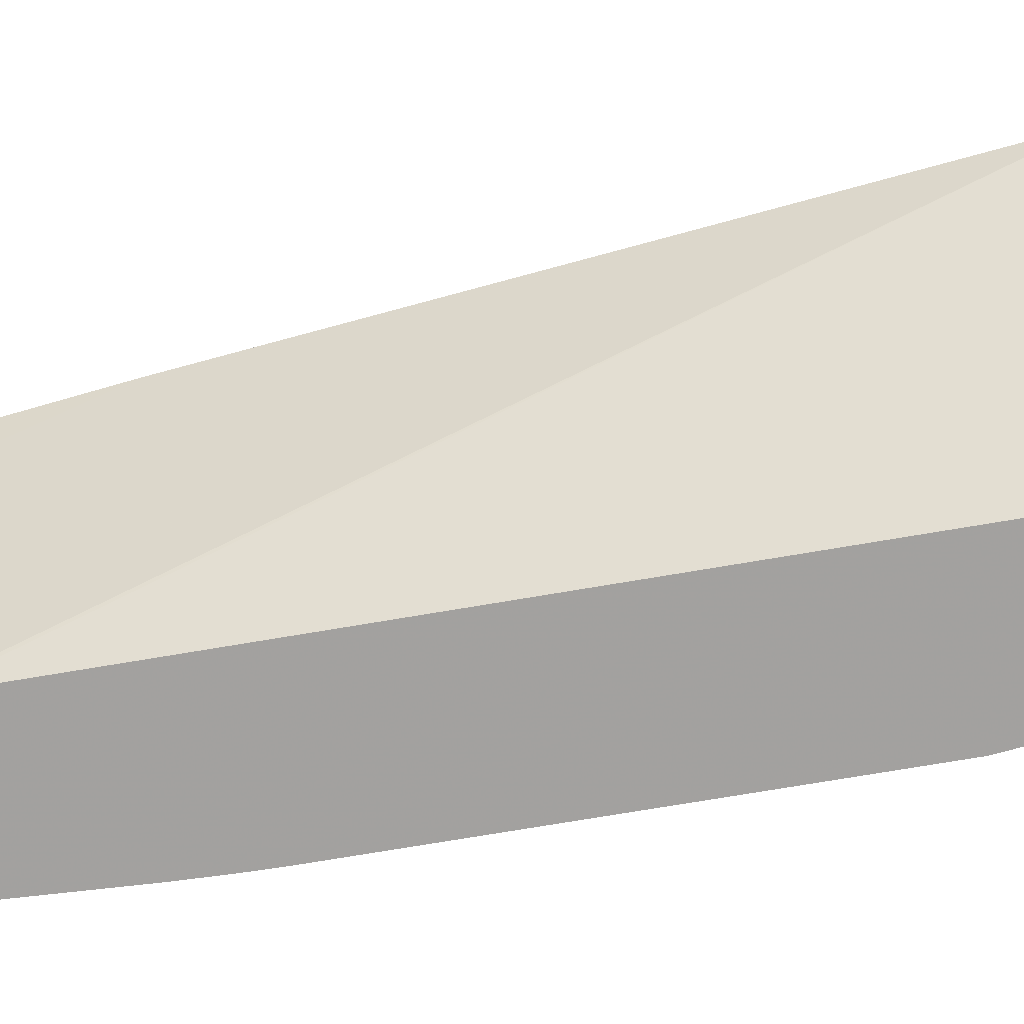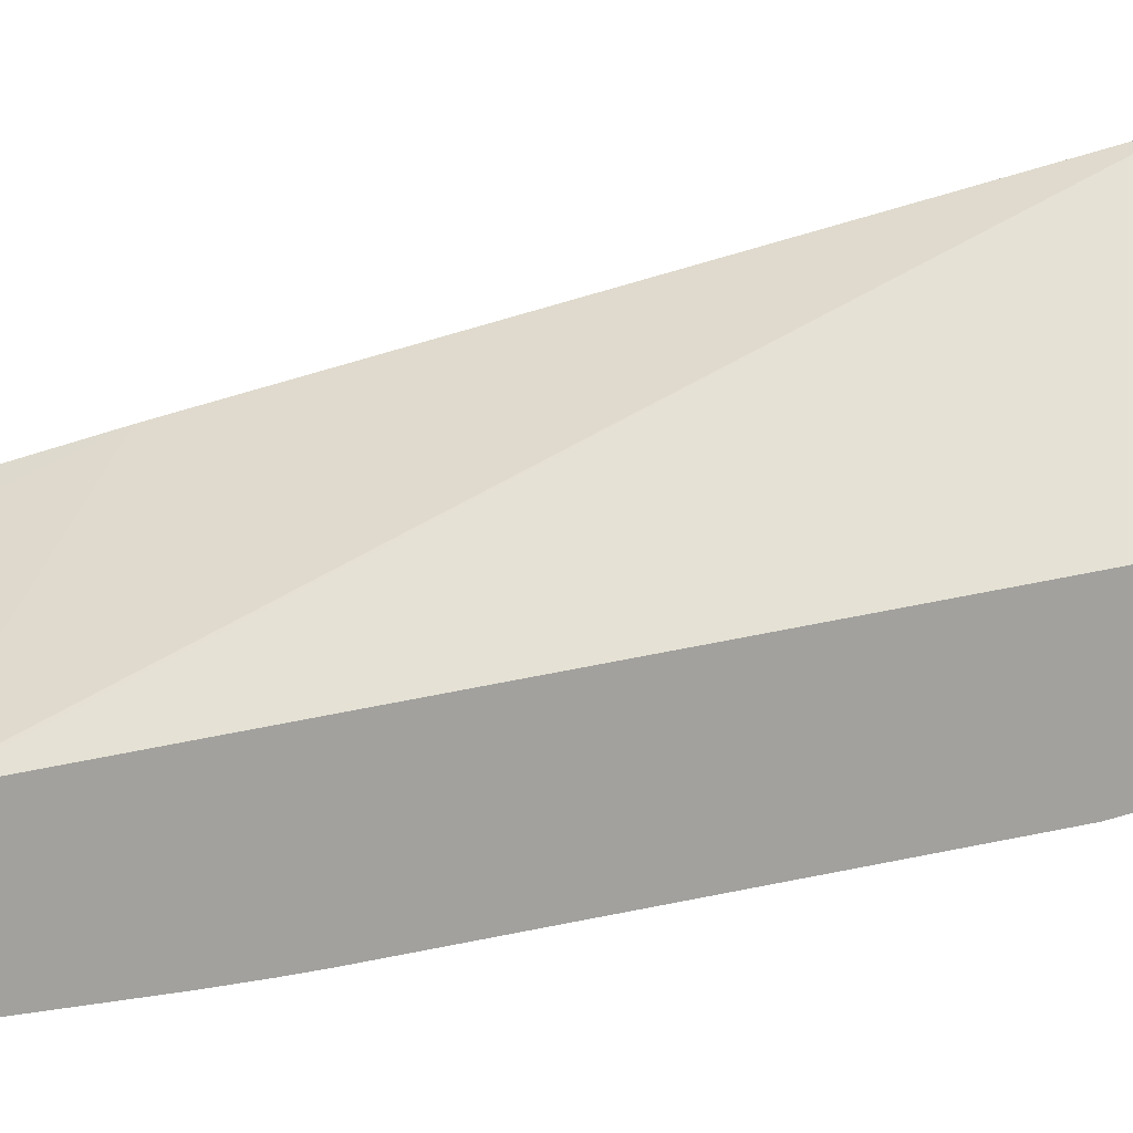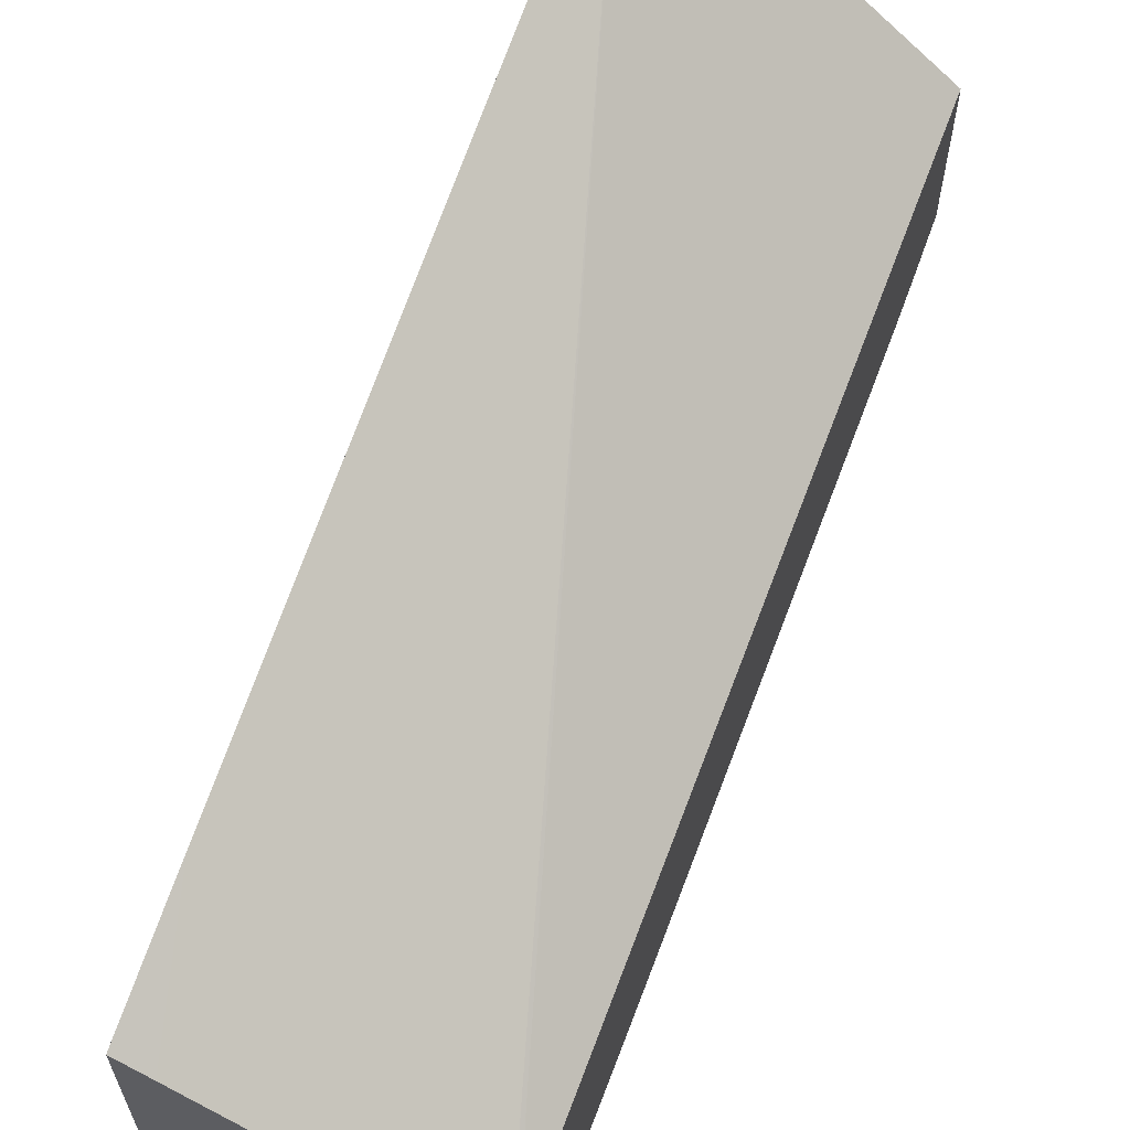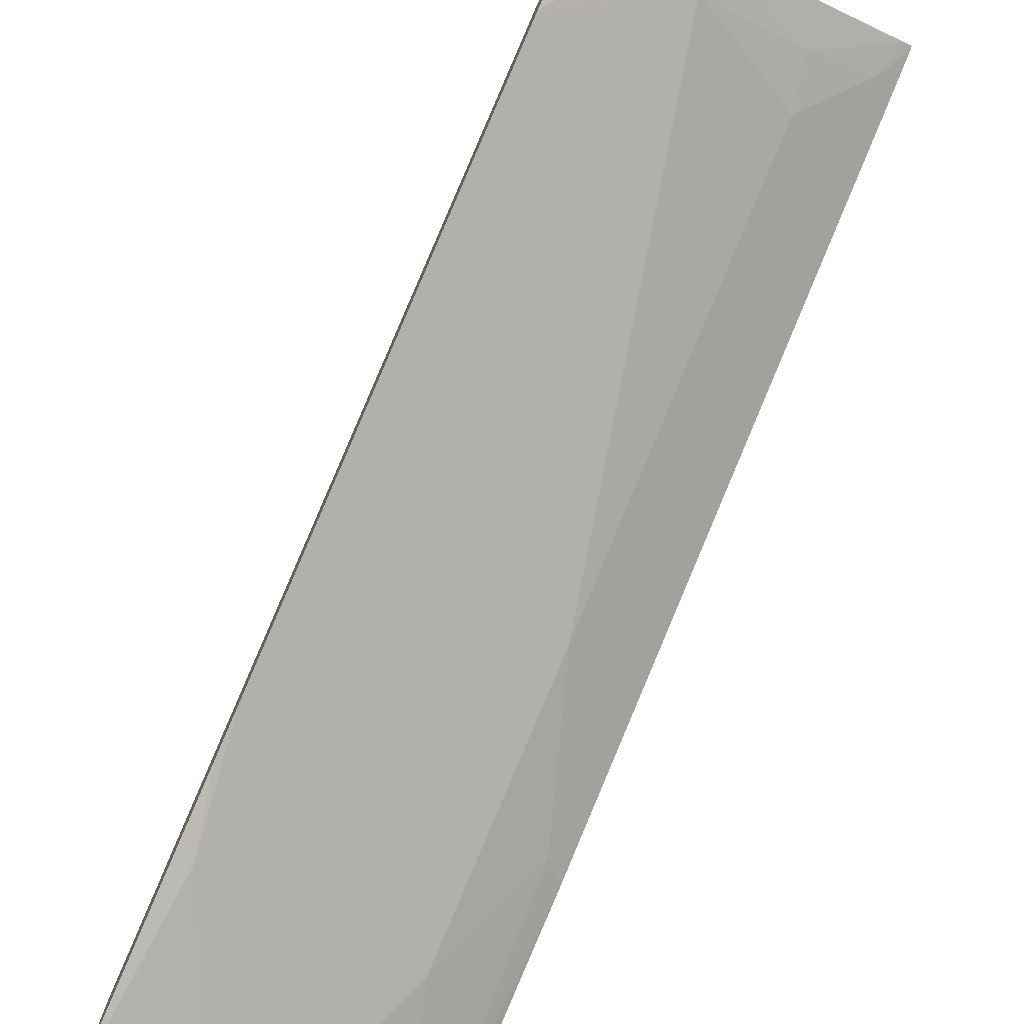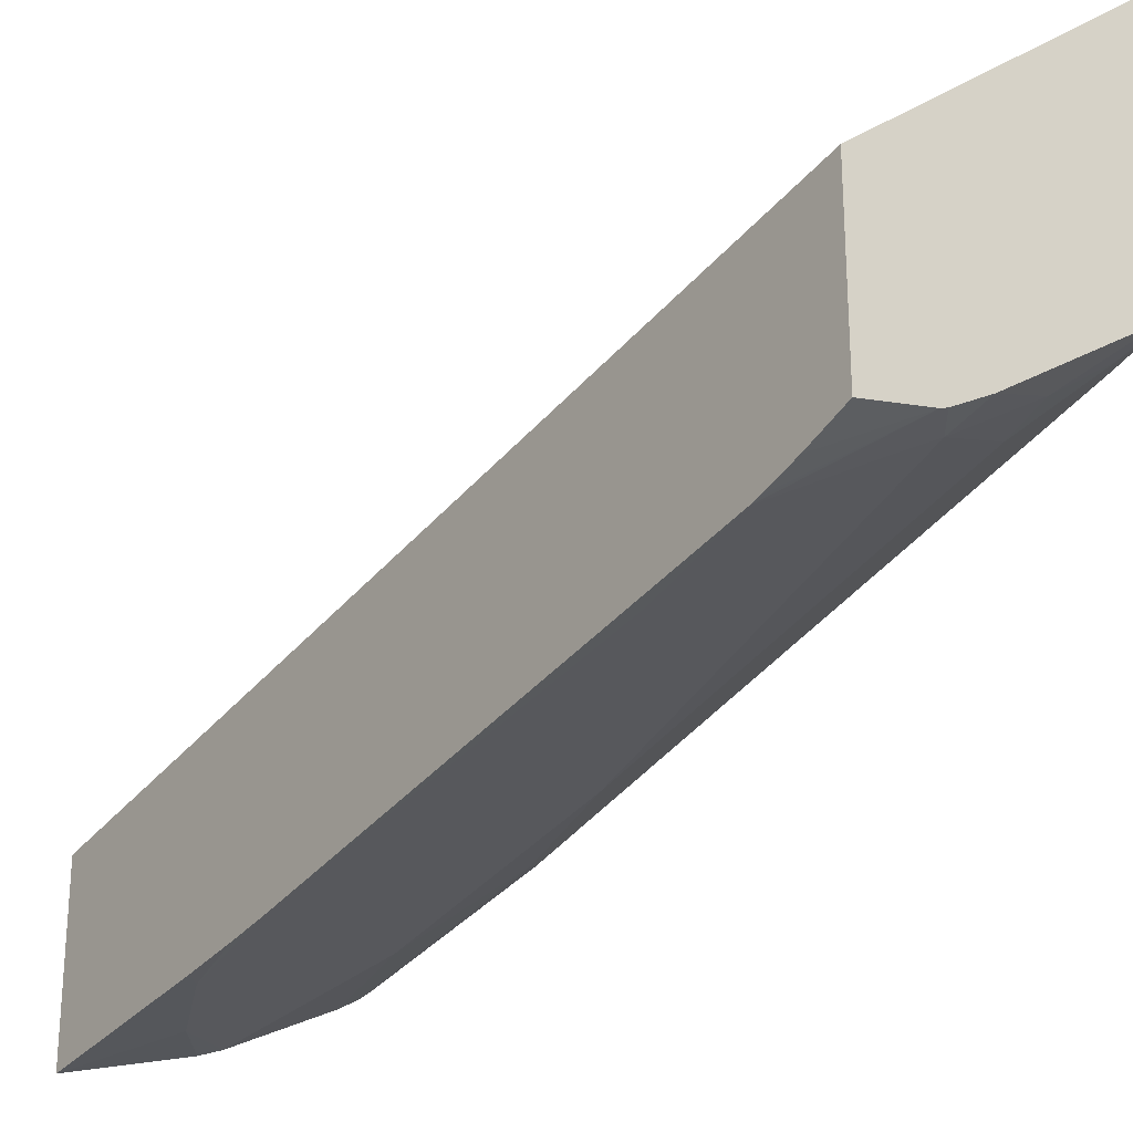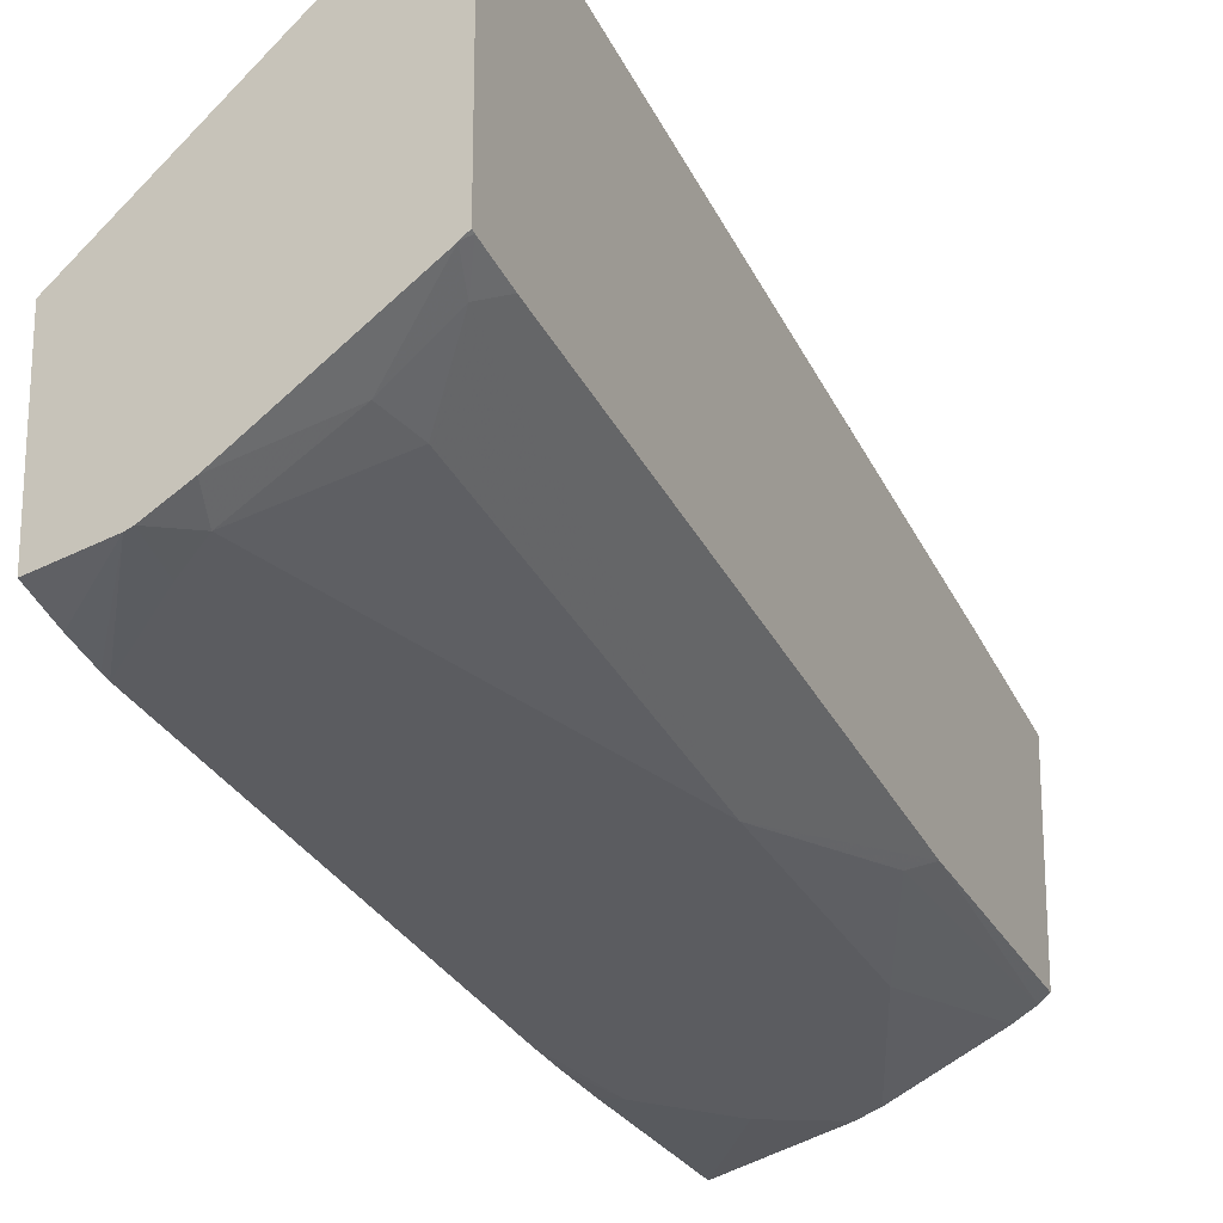
<metadata>
{"format":"obj","ext":"obj","renderer":"f3d","projection":"perspective","resolution":1024,"background":"white","views":[{"elev":17.1,"azim":-86.2,"up":"+Z"},{"elev":18.1,"azim":-91.0,"up":"+Z"},{"elev":62.6,"azim":-158.4,"up":"+Z"},{"elev":-79.2,"azim":-23.7,"up":"+Z"},{"elev":-25.5,"azim":-36.8,"up":"+Z"},{"elev":-20.2,"azim":26.0,"up":"+Z"}]}
</metadata>
<code>
v 0.3579 -0.3557 -0.2752
v 0.1849 -0.3557 -0.4169
v 0.3579 -0.3557 -0.428
v 0.3579 0.09836 -0.405
v 0.1849 0.2074 -0.5256
v 0.1849 0.2065 -0.5254
v 0.1849 0.1995 -0.5239
v 0.1849 -0.3557 -0.5214
v 0.3529 -0.3557 -0.4318
v 0.3579 -0.3534 -0.4289
v 0.3579 0.1239 -0.4123
v 0.3372 0.2074 -0.4478
v 0.1849 0.2074 -0.6335
v 0.1856 -0.3557 -0.5213
v 0.1849 -0.3276 -0.532
v 0.2556 -0.3557 -0.4966
v 0.3082 -0.3325 -0.4703
v 0.346 -0.3352 -0.4433
v 0.3579 -0.3233 -0.4374
v 0.3579 0.2074 -0.4374
v 0.346 0.2074 -0.4433
v 0.1849 0.08755 -0.6163
v 0.2595 0.2074 -0.612
v 0.2271 0.1622 -0.6163
v 0.1946 0.09731 -0.6163
v 0.1958 -0.3557 -0.519
v 0.1849 -0.3045 -0.5393
v 0.2271 -0.3557 -0.512
v 0.2314 -0.3557 -0.5104
v 0.2487 -0.3352 -0.5082
v 0.3136 -0.3027 -0.4757
v 0.3136 -0.04326 -0.5406
v 0.3352 -0.02165 -0.5298
v 0.3579 0.06589 -0.5347
v 0.3579 0.2074 -0.5612
v 0.1849 0.05227 -0.6106
v 0.2737 0.2074 -0.6065
v 0.2487 0.1513 -0.6055
v 0.1849 0.02559 -0.6058
v 0.2163 0.08645 -0.6055
v 0.1946 -0.227 -0.5515
v 0.1849 -0.3016 -0.5401
v 0.1849 -0.2988 -0.5409
v 0.2271 -0.3243 -0.519
v 0.2919 -0.03245 -0.5515
v 0.3136 0.1189 -0.5731
v 0.346 0.05404 -0.5406
v 0.3514 0.2074 -0.5663
v 0.3386 0.2074 -0.574
f 18 34 19
f 22 25 36
f 23 37 24
f 25 39 36
f 24 40 25
f 24 37 38
f 25 40 41
f 24 38 40
f 18 33 34
f 16 30 17
f 18 31 32
f 17 31 18
f 17 30 31
f 16 29 30
f 15 28 26
f 15 27 28
f 14 15 26
f 13 25 22
f 25 41 39
f 13 24 25
f 18 32 33
f 27 42 28
f 32 34 33
f 28 43 44
f 13 23 24
f 46 49 48
f 41 45 44
f 41 44 43
f 40 45 41
f 39 41 43
f 38 45 40
f 38 46 45
f 37 46 38
f 28 42 43
f 37 49 46
f 34 47 48
f 32 47 34
f 32 46 47
f 32 45 46
f 30 32 31
f 30 45 32
f 46 48 47
f 29 44 30
f 28 44 29
f 34 48 35
f 11 21 12
f 30 44 45
f 10 18 19
f 2 7 6
f 1 7 2
f 1 6 7
f 1 5 6
f 1 4 5
f 1 11 4
f 1 20 11
f 1 35 20
f 1 34 35
f 2 6 5
f 1 19 34
f 1 3 10
f 1 9 3
f 1 16 9
f 1 29 16
f 1 28 29
f 1 14 26
f 1 8 14
f 1 2 8
f 11 20 21
f 1 10 19
f 2 5 13
f 1 26 28
f 2 22 36
f 2 13 22
f 9 18 10
f 9 17 18
f 8 15 14
f 5 23 13
f 5 37 23
f 5 49 37
f 5 48 49
f 5 35 48
f 5 20 35
f 9 16 17
f 5 12 21
f 5 21 20
f 2 39 43
f 2 42 27
f 2 27 15
f 2 43 42
f 3 9 10
f 4 11 5
f 5 11 12
f 2 15 8
f 2 36 39

</code>
